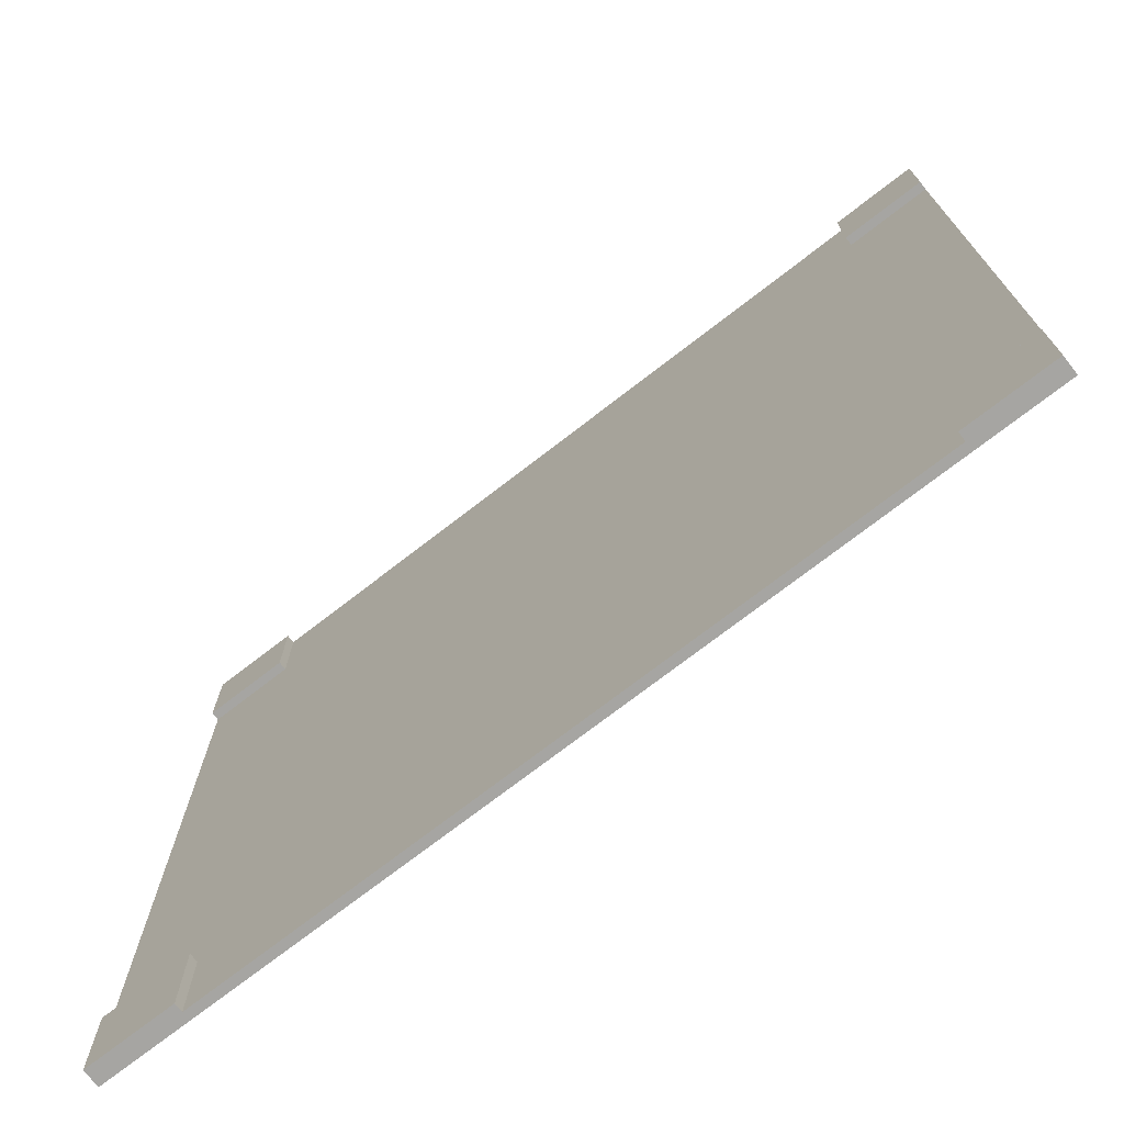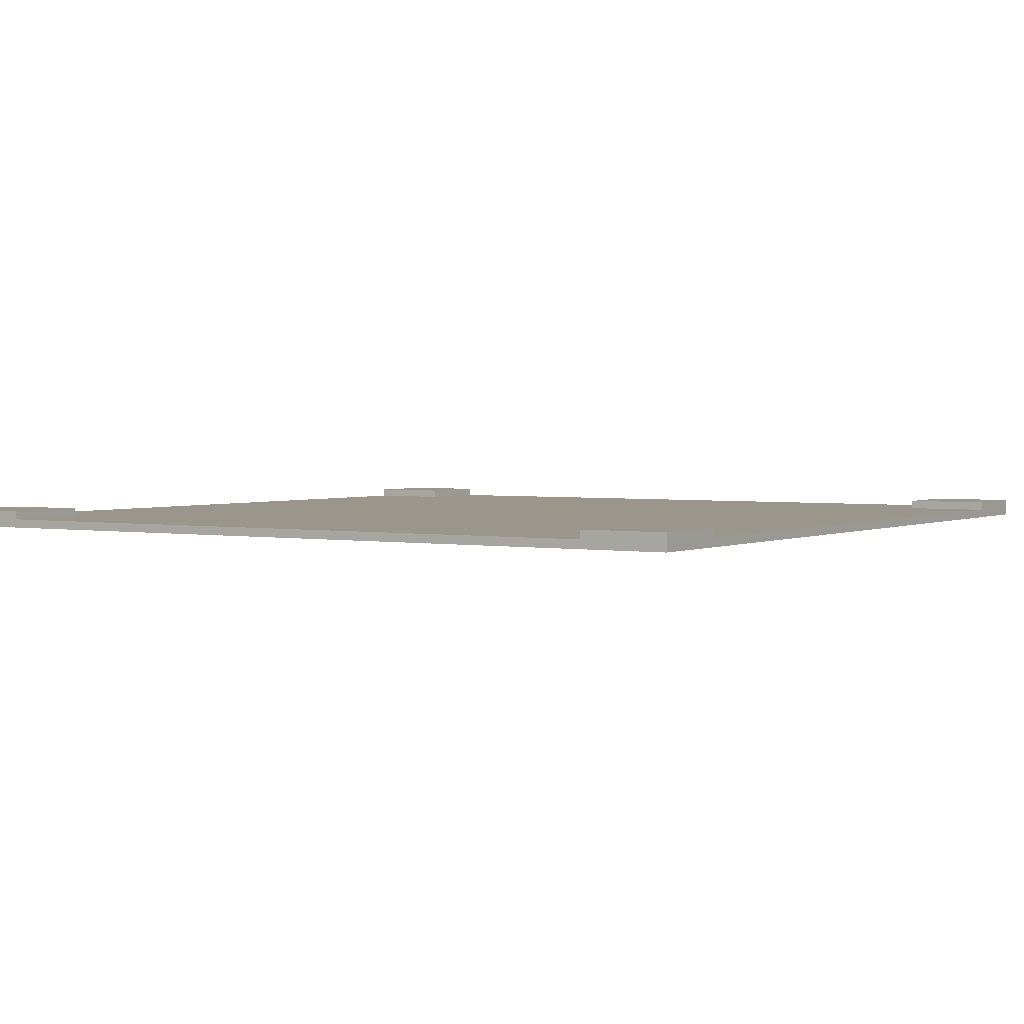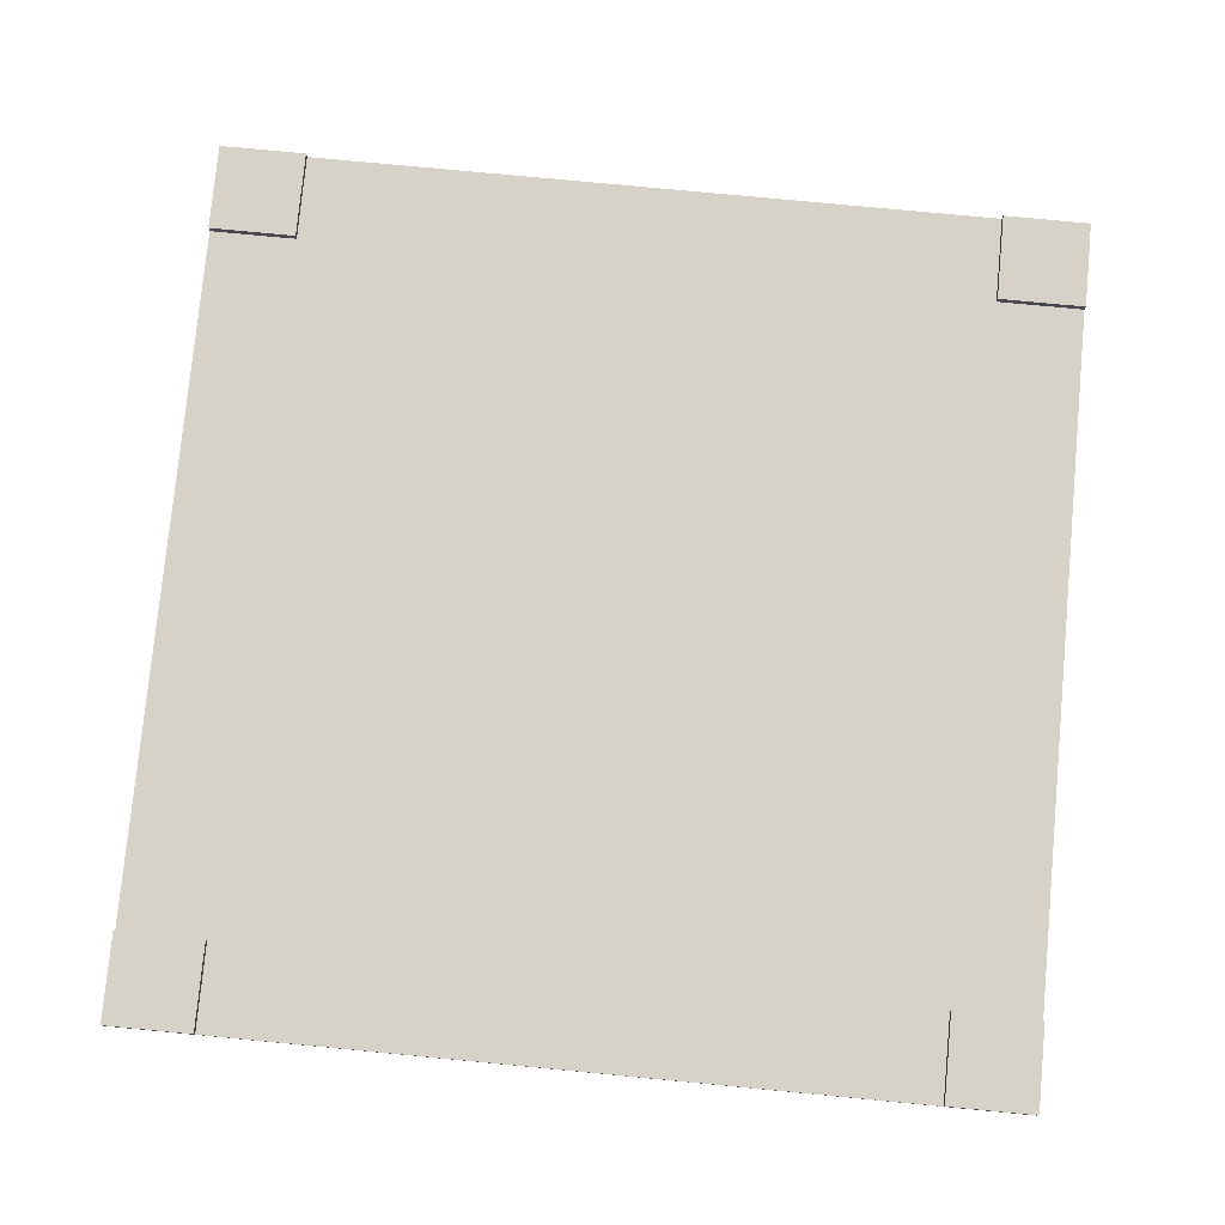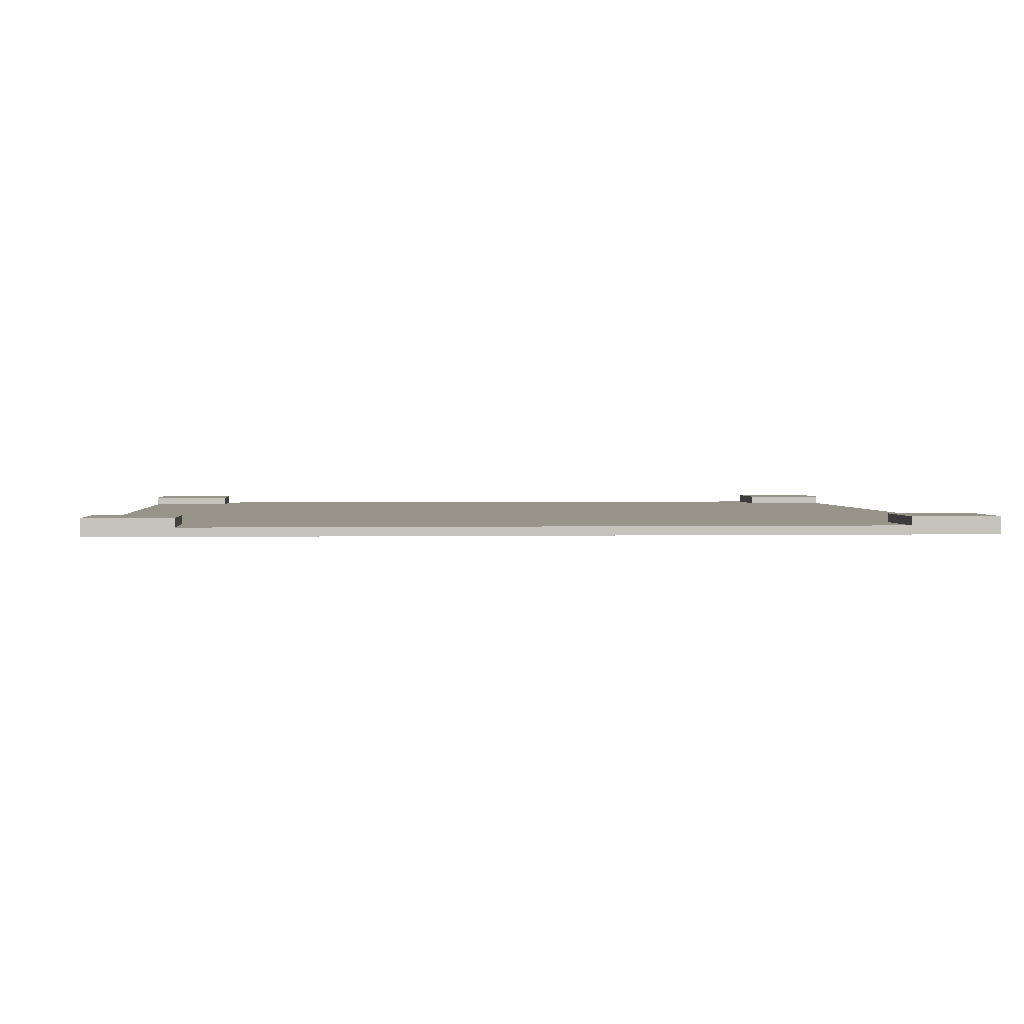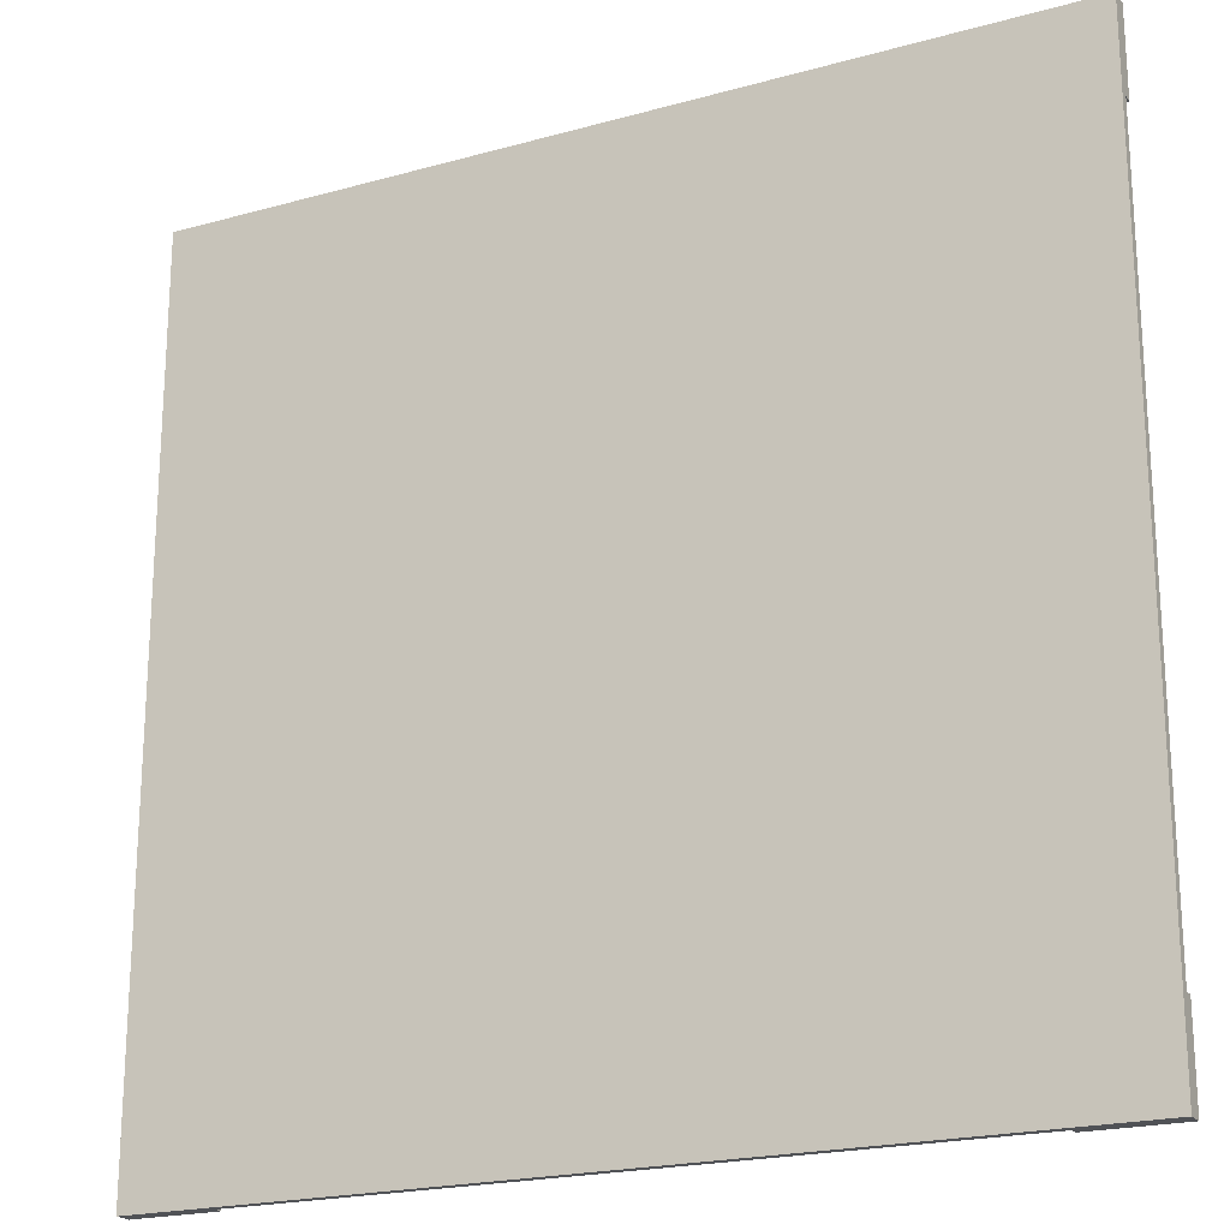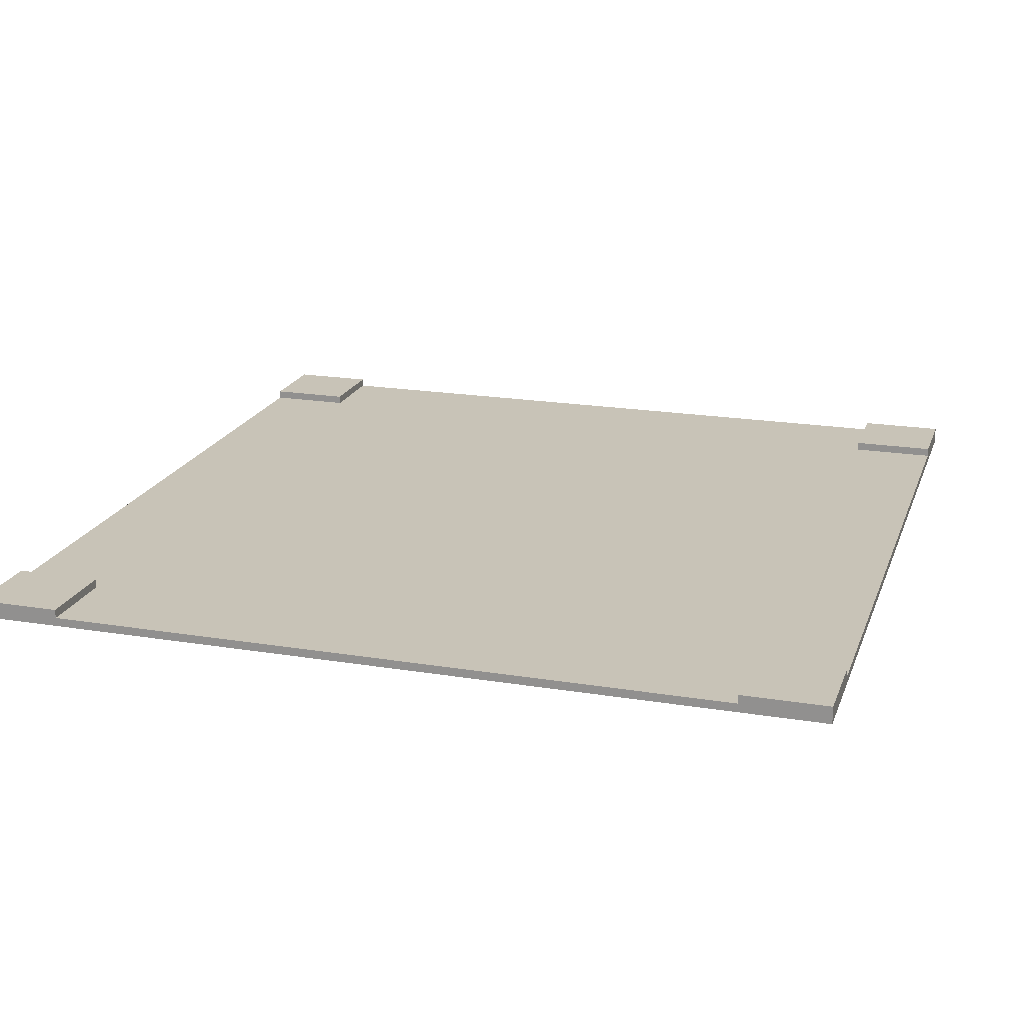
<metadata>
{"format":"obj","ext":"obj","renderer":"f3d","projection":"perspective","resolution":1024,"background":"white","views":[{"elev":-73.7,"azim":-142.3,"up":"+Z"},{"elev":2.5,"azim":-147.5,"up":"+Y"},{"elev":78.1,"azim":5.4,"up":"+Y"},{"elev":1.8,"azim":-4.5,"up":"+Y"},{"elev":-20.8,"azim":26.7,"up":"+Z"},{"elev":19.8,"azim":106.9,"up":"+Y"}]}
</metadata>
<code>
g road-crossroad-line
v 0.4 0.02 0.5 1 1 1
v 0.5 0.02 0.5 1 1 1
v 0.4 0.01 0.5 1 1 1
v 0.5 0 0.5 1 1 1
v -0.5 0 0.5 1 1 1
v 0.3 0.01 0.5 1 1 1
v -0.3 0.01 0.5 1 1 1
v 0.01 0.01 0.5 1 1 1
v -0.01 0.01 0.5 1 1 1
v -0.4 0.01 0.5 1 1 1
v -0.5 0.02 0.5 1 1 1
v -0.4 0.02 0.5 1 1 1
v -0.4 0.02 -0.5 1 1 1
v -0.5 0.02 -0.5 1 1 1
v -0.4 0.01 -0.5 1 1 1
v -0.5 0 -0.5 1 1 1
v 0.5 0 -0.5 1 1 1
v -0.3 0.01 -0.5 1 1 1
v 0.3 0.01 -0.5 1 1 1
v -0.01 0.01 -0.5 1 1 1
v 0.01 0.01 -0.5 1 1 1
v 0.4 0.01 -0.5 1 1 1
v 0.5 0.02 -0.5 1 1 1
v 0.4 0.02 -0.5 1 1 1
v -0.5 0.02 0.4 1 1 1
v -0.5 0.01 0.4 1 1 1
v -0.5 0.01 0.3 1 1 1
v -0.5 0.01 0.01 1 1 1
v -0.5 0.01 -0.01 1 1 1
v -0.5 0.01 -0.3 1 1 1
v -0.5 0.01 -0.4 1 1 1
v -0.5 0.02 -0.4 1 1 1
v 0.5 0.02 0.4 1 1 1
v 0.5 0.01 0.4 1 1 1
v 0.5 0.01 0.3 1 1 1
v 0.5 0.01 0.01 1 1 1
v 0.5 0.01 -0.01 1 1 1
v 0.5 0.01 -0.3 1 1 1
v 0.5 0.01 -0.4 1 1 1
v 0.5 0.02 -0.4 1 1 1
v -0.3 0.01 0.3 1 1 1
v -0.01 0.01 0.01 1 1 1
v -0.01 0.01 -0.01 1 1 1
v -0.5 0.01 -0.01 1 1 1
v -0.3 0.01 -0.3 1 1 1
v 0.3 0.01 0.3 1 1 1
v 0.01 0.01 0.01 1 1 1
v 0.3 0.01 -0.3 1 1 1
v 0.01 0.01 -0.01 1 1 1
v 0.5 0.01 -0.01 1 1 1
v -0.4 0.01 0.4 1 1 1
v -0.4 0.02 0.4 1 1 1
v 0.4 0.02 0.4 1 1 1
v 0.4 0.01 0.4 1 1 1
v -0.4 0.02 -0.4 1 1 1
v -0.4 0.01 -0.4 1 1 1
v 0.4 0.02 -0.4 1 1 1
v 0.4 0.01 -0.4 1 1 1
v 0.01 0.01 -0.01 1 1 1
v -0.01 0.01 -0.01 1 1 1
f 3 2 1
f 3 4 2
f 4 3 5
f 5 3 6
f 7 5 6
f 7 6 8
f 7 8 9
f 10 5 7
f 5 10 11
f 11 10 12
f 15 14 13
f 15 16 14
f 16 15 17
f 17 15 18
f 19 17 18
f 19 18 20
f 19 20 21
f 22 17 19
f 17 22 23
f 23 22 24
f 25 5 11
f 26 5 25
f 27 5 26
f 28 5 27
f 29 5 28
f 30 5 29
f 31 5 30
f 31 16 5
f 16 31 14
f 32 14 31
f 2 34 33
f 34 2 4
f 4 35 34
f 4 36 35
f 4 37 36
f 4 38 37
f 4 39 38
f 17 39 4
f 17 40 39
f 40 17 23
f 41 28 27
f 28 41 42
f 7 42 41
f 42 7 9
f 20 44 43
f 44 20 45
f 45 20 18
f 44 45 30
f 36 46 35
f 46 36 47
f 46 47 6
f 6 47 8
f 21 48 19
f 48 21 49
f 50 48 49
f 48 50 38
f 25 51 26
f 51 25 52
f 12 51 52
f 51 12 10
f 25 12 52
f 12 25 11
f 53 2 33
f 2 53 1
f 53 34 54
f 34 53 33
f 3 53 54
f 53 3 1
f 14 55 13
f 55 14 32
f 56 32 31
f 32 56 55
f 55 15 13
f 15 55 56
f 24 40 23
f 40 24 57
f 58 24 22
f 24 58 57
f 40 58 39
f 58 40 57
f 4 16 17
f 16 4 5
f 59 36 37
f 36 59 47
f 9 47 59
f 47 9 8
f 9 59 21
f 9 21 42
f 42 21 20
f 42 20 60
f 60 28 42
f 28 60 29
f 19 58 22
f 48 58 19
f 38 58 48
f 58 38 39
f 27 7 41
f 7 27 51
f 51 27 26
f 10 7 51
f 15 45 18
f 45 15 56
f 45 56 30
f 30 56 31
f 46 34 35
f 34 46 54
f 54 46 3
f 3 46 6
g road-crossroad-line
f 3 2 1
f 3 4 2
f 4 3 5
f 5 3 6
f 7 5 6
f 7 6 8
f 7 8 9
f 10 5 7
f 5 10 11
f 11 10 12
f 15 14 13
f 15 16 14
f 16 15 17
f 17 15 18
f 19 17 18
f 19 18 20
f 19 20 21
f 22 17 19
f 17 22 23
f 23 22 24
f 25 5 11
f 26 5 25
f 27 5 26
f 28 5 27
f 29 5 28
f 30 5 29
f 31 5 30
f 31 16 5
f 16 31 14
f 32 14 31
f 2 34 33
f 34 2 4
f 4 35 34
f 4 36 35
f 4 37 36
f 4 38 37
f 4 39 38
f 17 39 4
f 17 40 39
f 40 17 23
f 41 28 27
f 28 41 42
f 7 42 41
f 42 7 9
f 20 44 43
f 44 20 45
f 45 20 18
f 44 45 30
f 36 46 35
f 46 36 47
f 46 47 6
f 6 47 8
f 21 48 19
f 48 21 49
f 50 48 49
f 48 50 38
f 25 51 26
f 51 25 52
f 12 51 52
f 51 12 10
f 25 12 52
f 12 25 11
f 53 2 33
f 2 53 1
f 53 34 54
f 34 53 33
f 3 53 54
f 53 3 1
f 14 55 13
f 55 14 32
f 56 32 31
f 32 56 55
f 55 15 13
f 15 55 56
f 24 40 23
f 40 24 57
f 58 24 22
f 24 58 57
f 40 58 39
f 58 40 57
f 4 16 17
f 16 4 5
f 59 36 37
f 36 59 47
f 9 47 59
f 47 9 8
f 9 59 21
f 9 21 42
f 42 21 20
f 42 20 60
f 60 28 42
f 28 60 29
f 19 58 22
f 48 58 19
f 38 58 48
f 58 38 39
f 27 7 41
f 7 27 51
f 51 27 26
f 10 7 51
f 15 45 18
f 45 15 56
f 45 56 30
f 30 56 31
f 46 34 35
f 34 46 54
f 54 46 3
f 3 46 6

</code>
